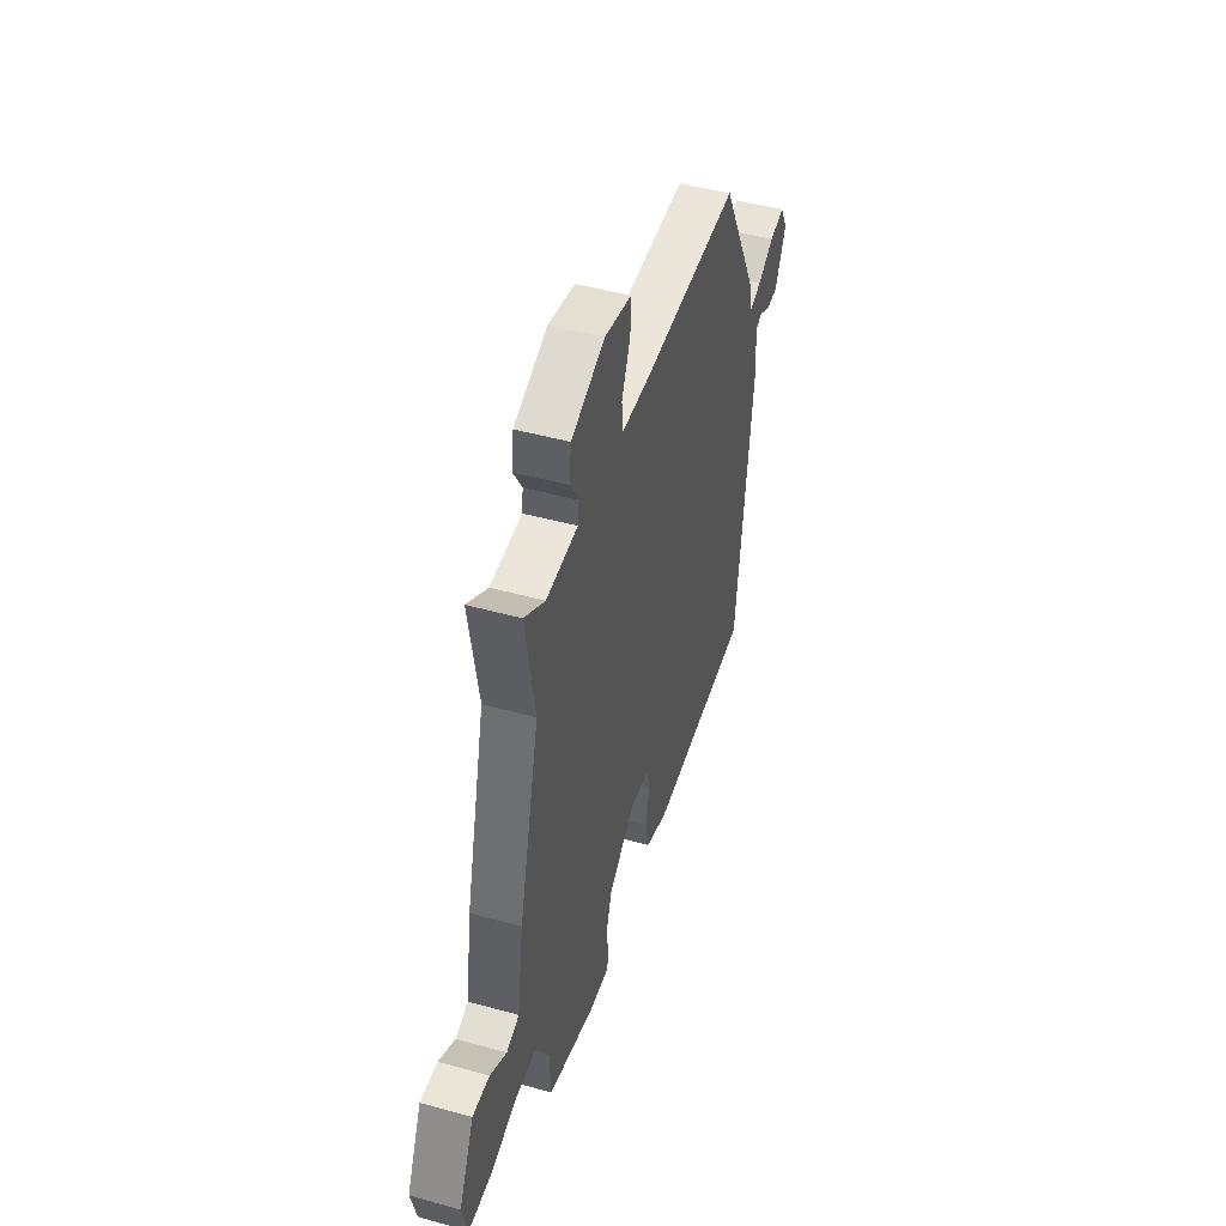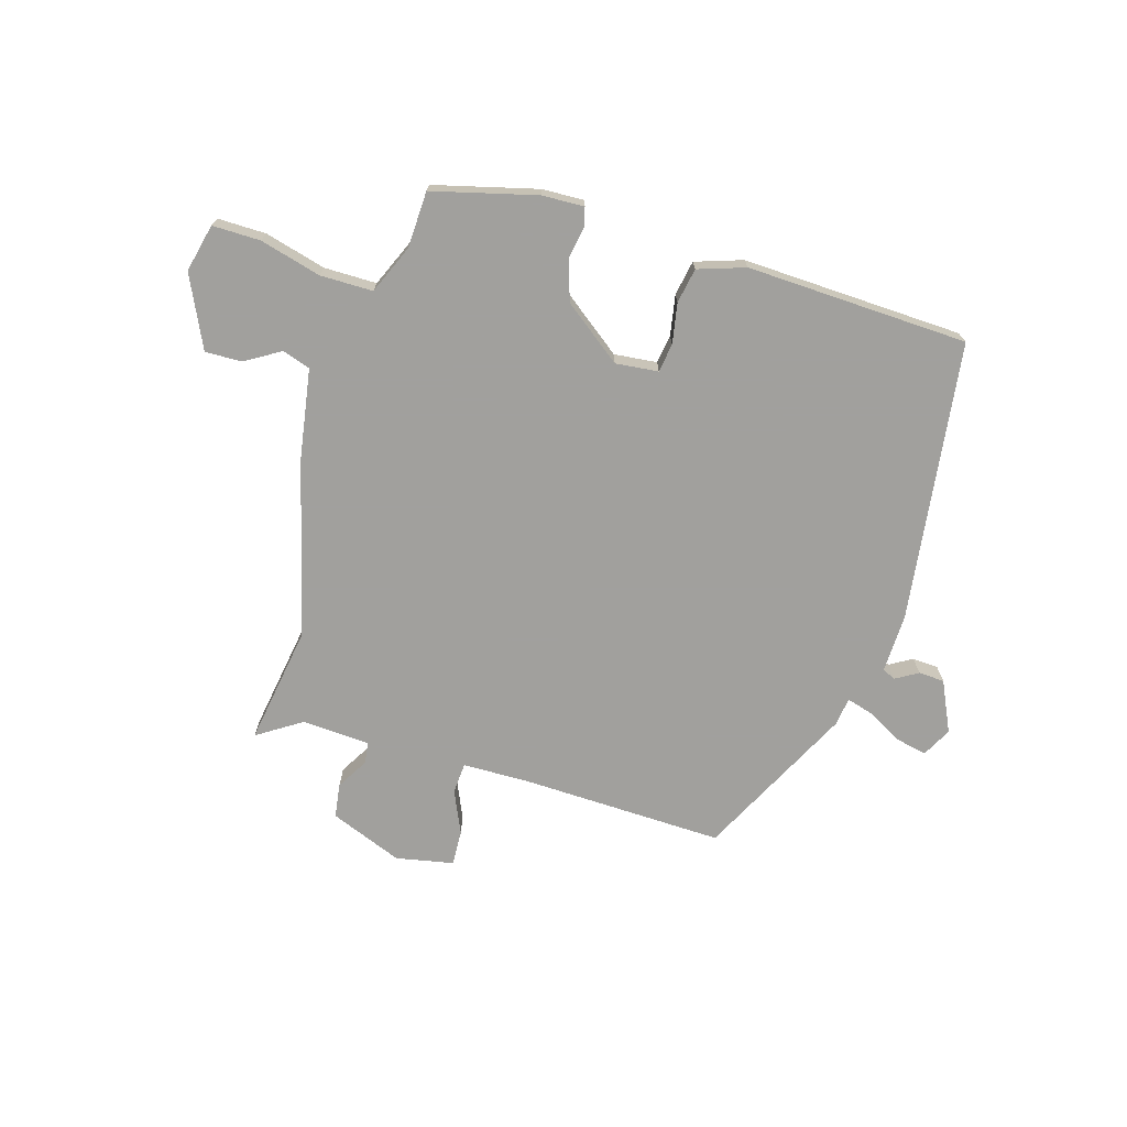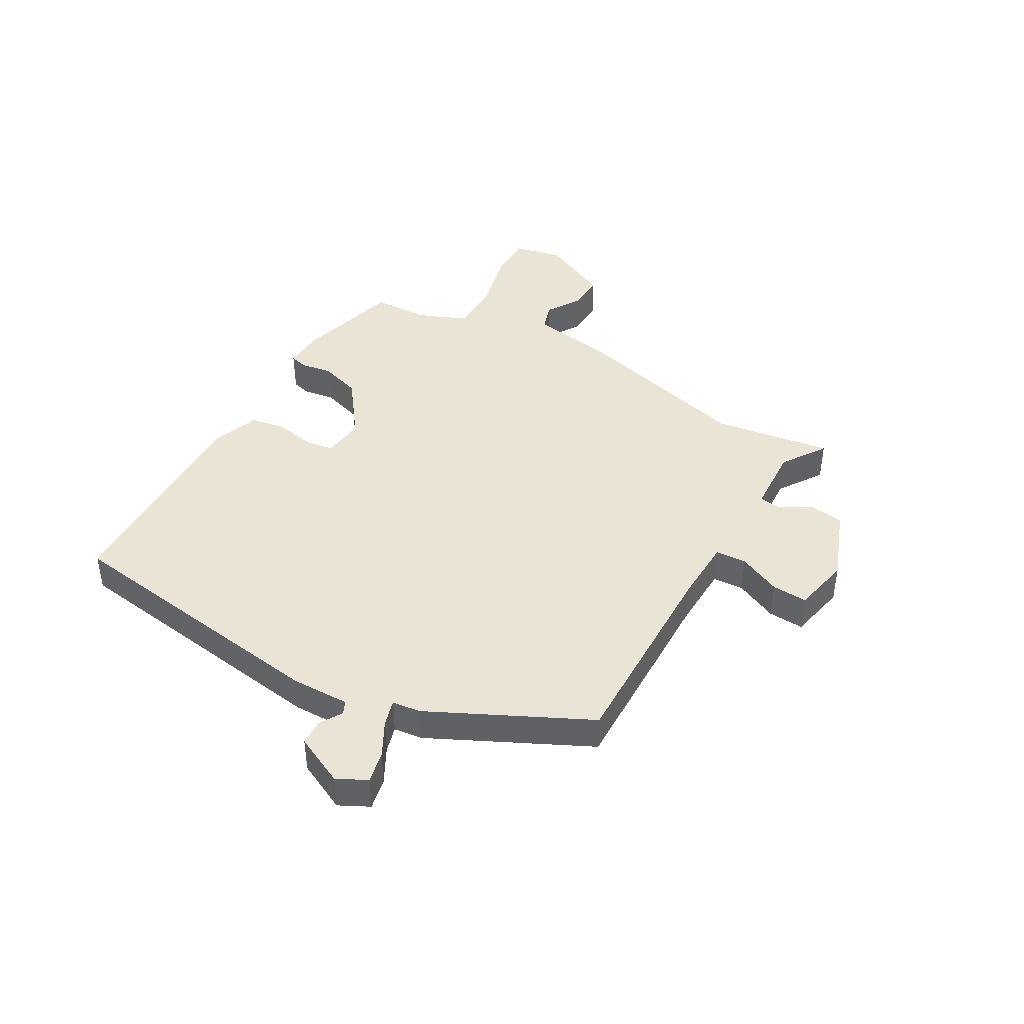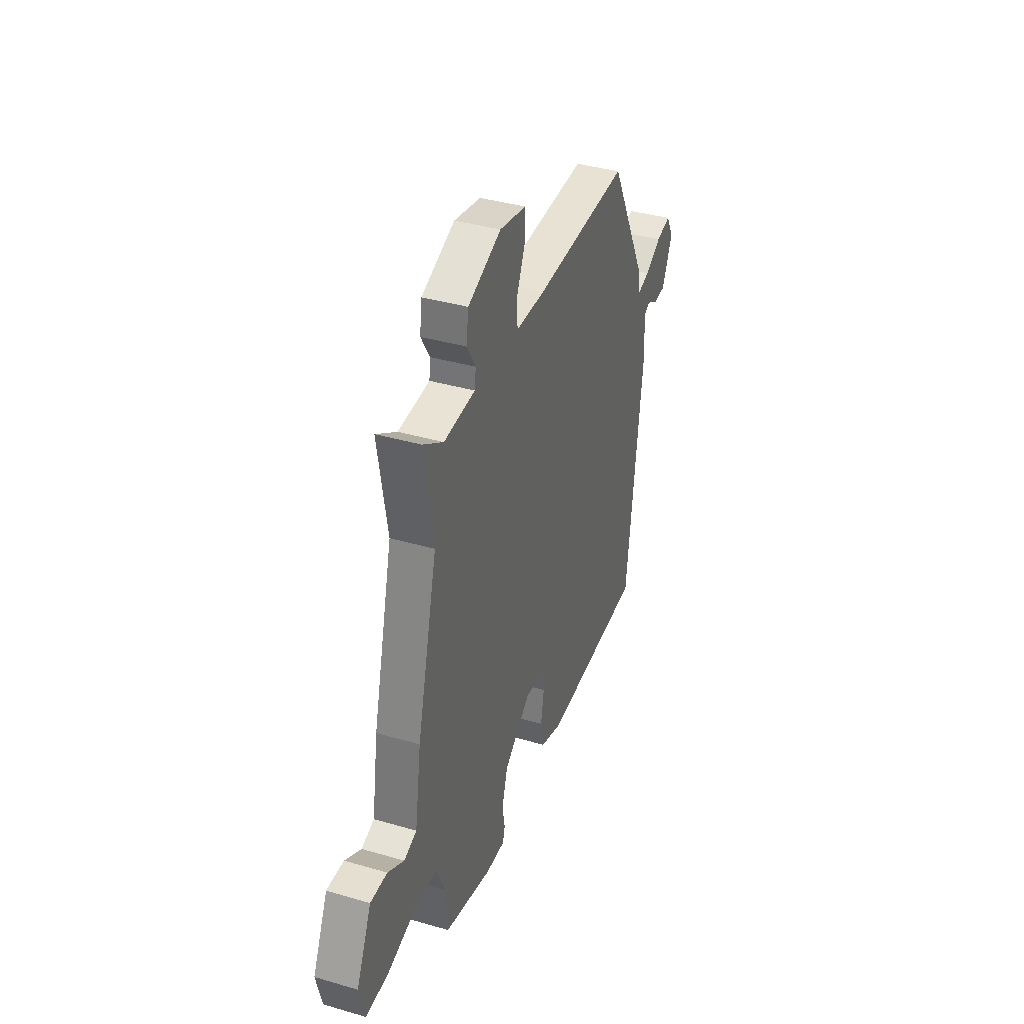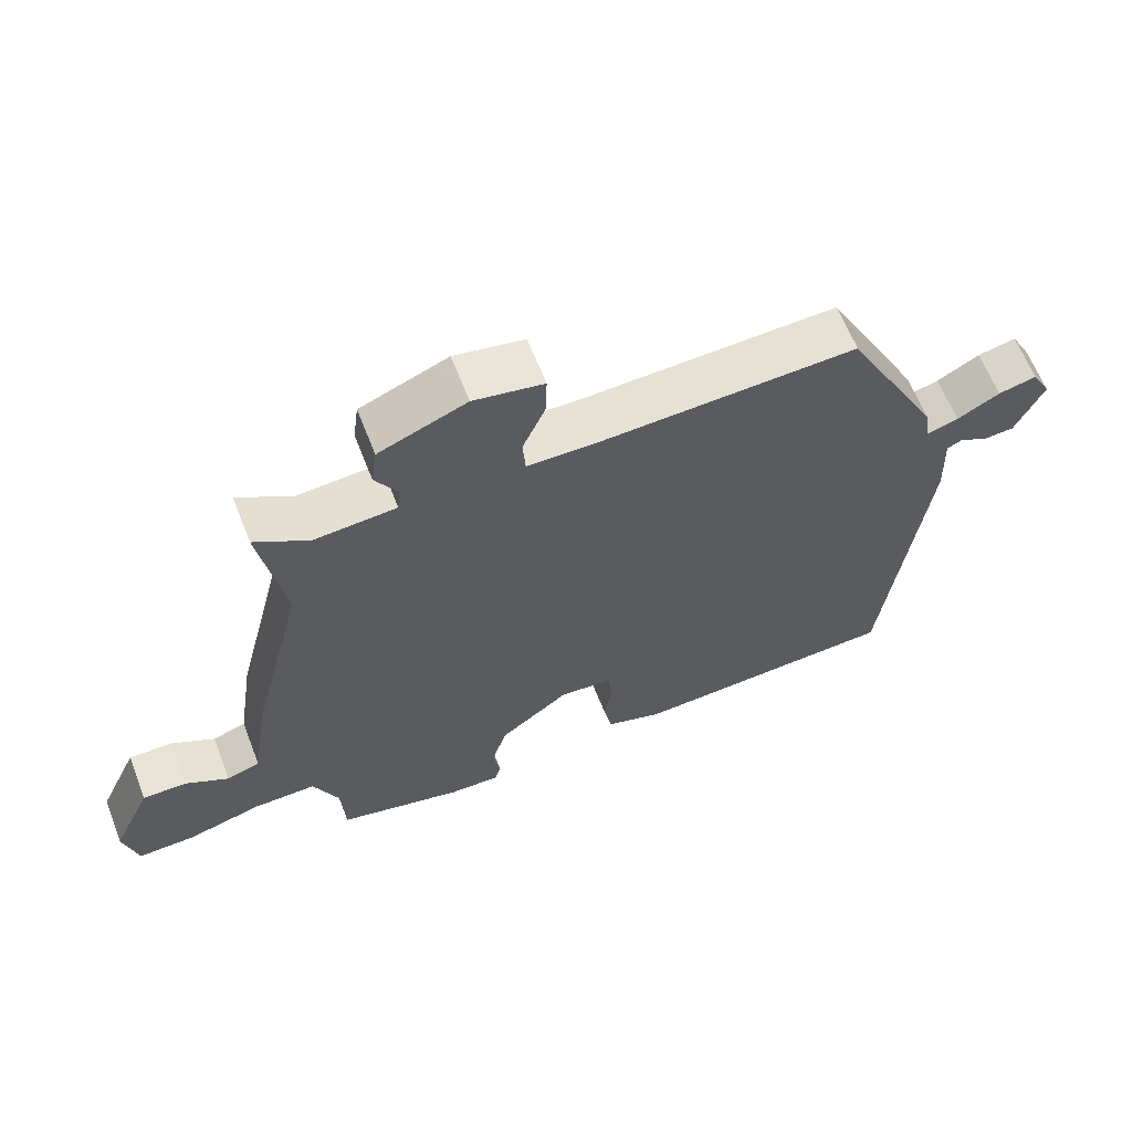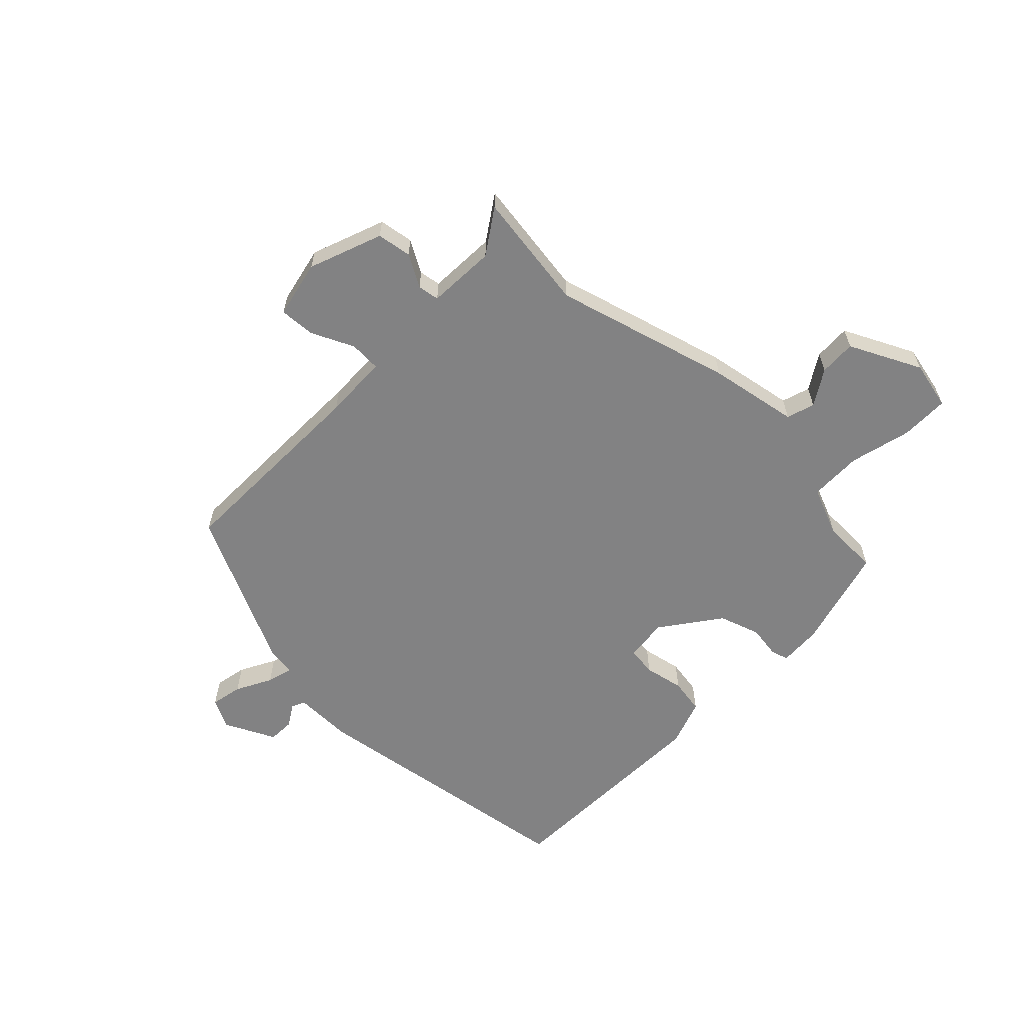
<metadata>
{"format":"obj","ext":"obj","renderer":"f3d","projection":"perspective","resolution":1024,"background":"white","views":[{"elev":46.6,"azim":107.6,"up":"+Z"},{"elev":-71.7,"azim":164.1,"up":"+Y"},{"elev":42.5,"azim":-58.9,"up":"+Y"},{"elev":38.0,"azim":110.3,"up":"+Z"},{"elev":63.2,"azim":158.7,"up":"+Z"},{"elev":-60.8,"azim":47.4,"up":"+Y"}]}
</metadata>
<code>
v -0.35 0.07 0.498
v 0.014 0.07 0.483
v 0.128 0.07 0.484
v 0.132 0.07 0.539
v 0.099 0.07 0.615
v 0.097 0.07 0.678
v 0.199 0.07 0.697
v 0.327 0.07 0.645
v 0.335 0.07 0.584
v 0.301 0.07 0.528
v 0.306 0.07 0.49
v 0.426 0.07 0.481
v 0.505 0.07 0.531
v 0.469 0.07 0.322
v 0.547 0.07 0.008
v 0.571 0.07 -0.151
v 0.62 0.07 -0.168
v 0.683 0.07 -0.131
v 0.748 0.07 -0.13
v 0.806 0.07 -0.257
v 0.785 0.07 -0.342
v 0.7 0.07 -0.34
v 0.592 0.07 -0.31
v 0.499 0.07 -0.309
v 0.461 0.07 -0.395
v 0.456 0.07 -0.495
v 0.272 0.07 -0.54
v 0.197 0.07 -0.542
v 0.189 0.07 -0.51
v 0.199 0.07 -0.453
v 0.177 0.07 -0.38
v 0.075 0.07 -0.301
v -0.001 0.07 -0.308
v -0.009 0.07 -0.359
v 0.003 0.07 -0.43
v -0.009 0.07 -0.492
v -0.093 0.07 -0.519
v -0.485 0.07 -0.499
v -0.545 0.07 -0.002
v -0.541 0.07 0.102
v -0.564 0.07 0.113
v -0.604 0.07 0.09
v -0.65 0.07 0.093
v -0.691 0.07 0.183
v -0.663 0.07 0.235
v -0.607 0.07 0.222
v -0.545 0.07 0.187
v -0.499 0.07 0.173
v -0.492 0.07 0.223
v -0.35 0 0.498
v 0.014 0 0.483
v 0.128 0 0.484
v 0.132 0 0.539
v 0.099 0 0.615
v 0.097 0 0.678
v 0.199 0 0.697
v 0.327 0 0.645
v 0.335 0 0.584
v 0.301 0 0.528
v 0.306 0 0.49
v 0.426 0 0.481
v 0.505 0 0.531
v 0.469 0 0.322
v 0.547 0 0.008
v 0.571 0 -0.151
v 0.62 0 -0.168
v 0.683 0 -0.131
v 0.748 0 -0.13
v 0.806 0 -0.257
v 0.785 0 -0.342
v 0.7 0 -0.34
v 0.592 0 -0.31
v 0.499 0 -0.309
v 0.461 0 -0.395
v 0.456 0 -0.495
v 0.272 0 -0.54
v 0.197 0 -0.542
v 0.189 0 -0.51
v 0.199 0 -0.453
v 0.177 0 -0.38
v 0.075 0 -0.301
v -0.001 0 -0.308
v -0.009 0 -0.359
v 0.003 0 -0.43
v -0.009 0 -0.492
v -0.093 0 -0.519
v -0.485 0 -0.499
v -0.545 0 -0.002
v -0.541 0 0.102
v -0.564 0 0.113
v -0.604 0 0.09
v -0.65 0 0.093
v -0.691 0 0.183
v -0.663 0 0.235
v -0.607 0 0.222
v -0.545 0 0.187
v -0.499 0 0.173
v -0.492 0 0.223
f 48 49 1 2
f 45 46 47
f 44 45 47
f 43 44 47
f 42 43 47
f 41 42 47
f 40 41 47 48
f 39 40 48
f 38 39 48
f 37 38 48
f 36 37 48
f 35 36 48
f 34 35 48
f 33 34 48 2
f 28 29 30
f 27 28 30
f 26 27 30
f 25 26 30
f 24 25 30 31
f 21 22 23
f 20 21 23
f 19 20 23
f 18 19 23
f 17 18 23
f 16 17 23 24
f 24 31 32
f 16 24 32
f 15 16 32
f 14 15 32
f 8 9 10
f 7 8 10
f 6 7 10
f 5 6 10
f 4 5 10
f 3 4 10 11
f 33 2 3
f 32 33 3
f 14 32 3
f 12 13 14
f 3 11 12 14
f 51 50 98 97
f 96 95 94
f 96 94 93
f 96 93 92
f 96 92 91
f 96 91 90
f 97 96 90 89
f 97 89 88
f 97 88 87
f 97 87 86
f 97 86 85
f 97 85 84
f 97 84 83
f 51 97 83 82
f 79 78 77
f 79 77 76
f 79 76 75
f 79 75 74
f 80 79 74 73
f 72 71 70
f 72 70 69
f 72 69 68
f 72 68 67
f 72 67 66
f 73 72 66 65
f 81 80 73
f 81 73 65
f 81 65 64
f 81 64 63
f 59 58 57
f 59 57 56
f 59 56 55
f 59 55 54
f 59 54 53
f 60 59 53 52
f 52 51 82
f 52 82 81
f 52 81 63
f 63 62 61
f 63 61 60 52
f 1 50 51 2
f 2 51 52 3
f 3 52 53 4
f 4 53 54 5
f 5 54 55 6
f 6 55 56 7
f 7 56 57 8
f 8 57 58 9
f 9 58 59 10
f 10 59 60 11
f 11 60 61 12
f 12 61 62 13
f 13 62 63 14
f 14 63 64 15
f 15 64 65 16
f 16 65 66 17
f 17 66 67 18
f 18 67 68 19
f 19 68 69 20
f 20 69 70 21
f 21 70 71 22
f 22 71 72 23
f 23 72 73 24
f 24 73 74 25
f 25 74 75 26
f 26 75 76 27
f 27 76 77 28
f 28 77 78 29
f 29 78 79 30
f 30 79 80 31
f 31 80 81 32
f 32 81 82 33
f 33 82 83 34
f 34 83 84 35
f 35 84 85 36
f 36 85 86 37
f 37 86 87 38
f 38 87 88 39
f 39 88 89 40
f 40 89 90 41
f 41 90 91 42
f 42 91 92 43
f 43 92 93 44
f 44 93 94 45
f 45 94 95 46
f 46 95 96 47
f 47 96 97 48
f 48 97 98 49
f 49 98 50 1

</code>
